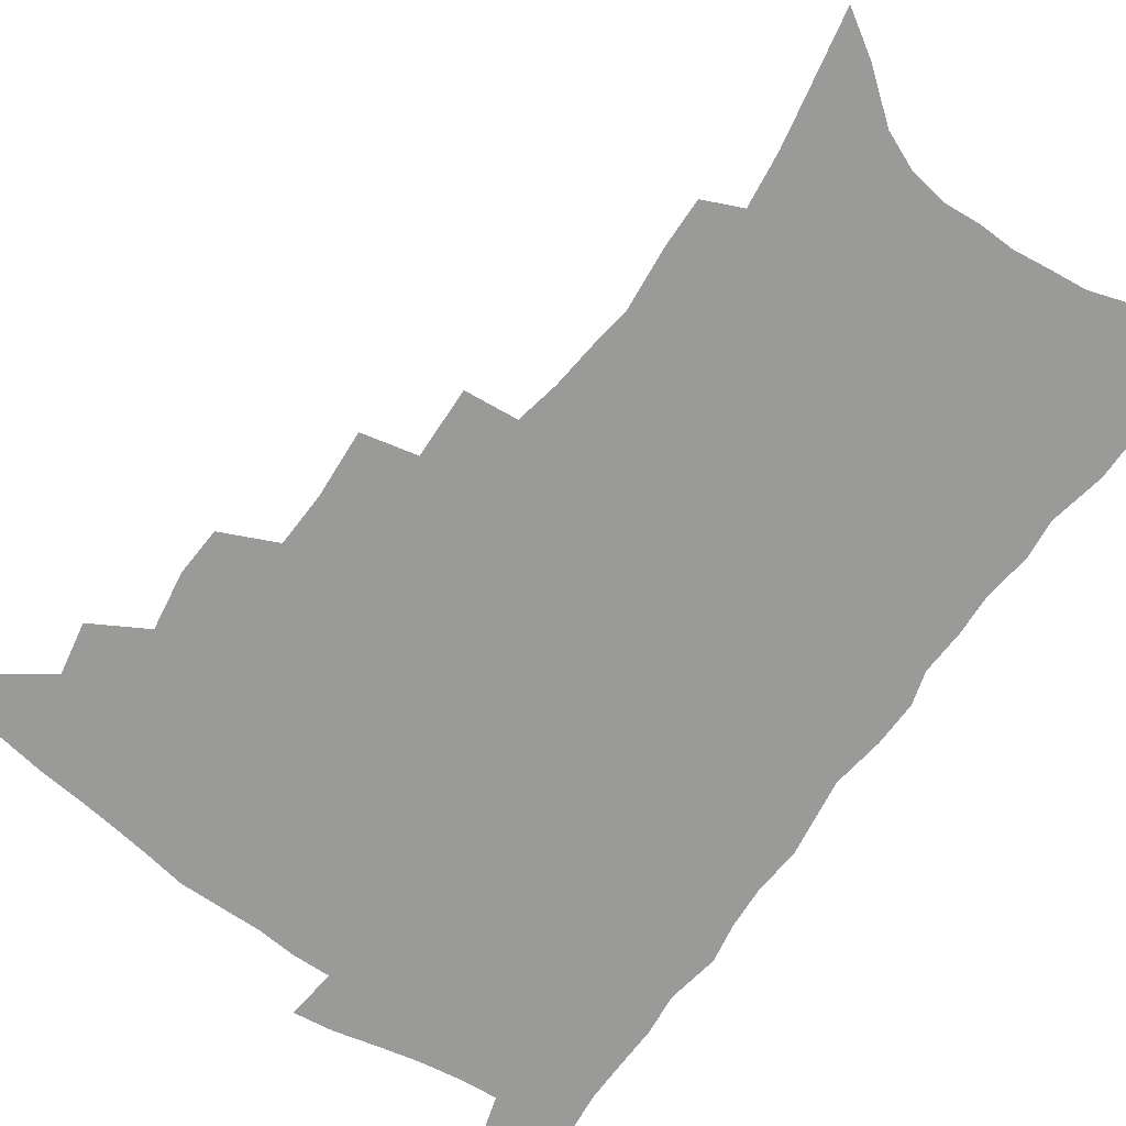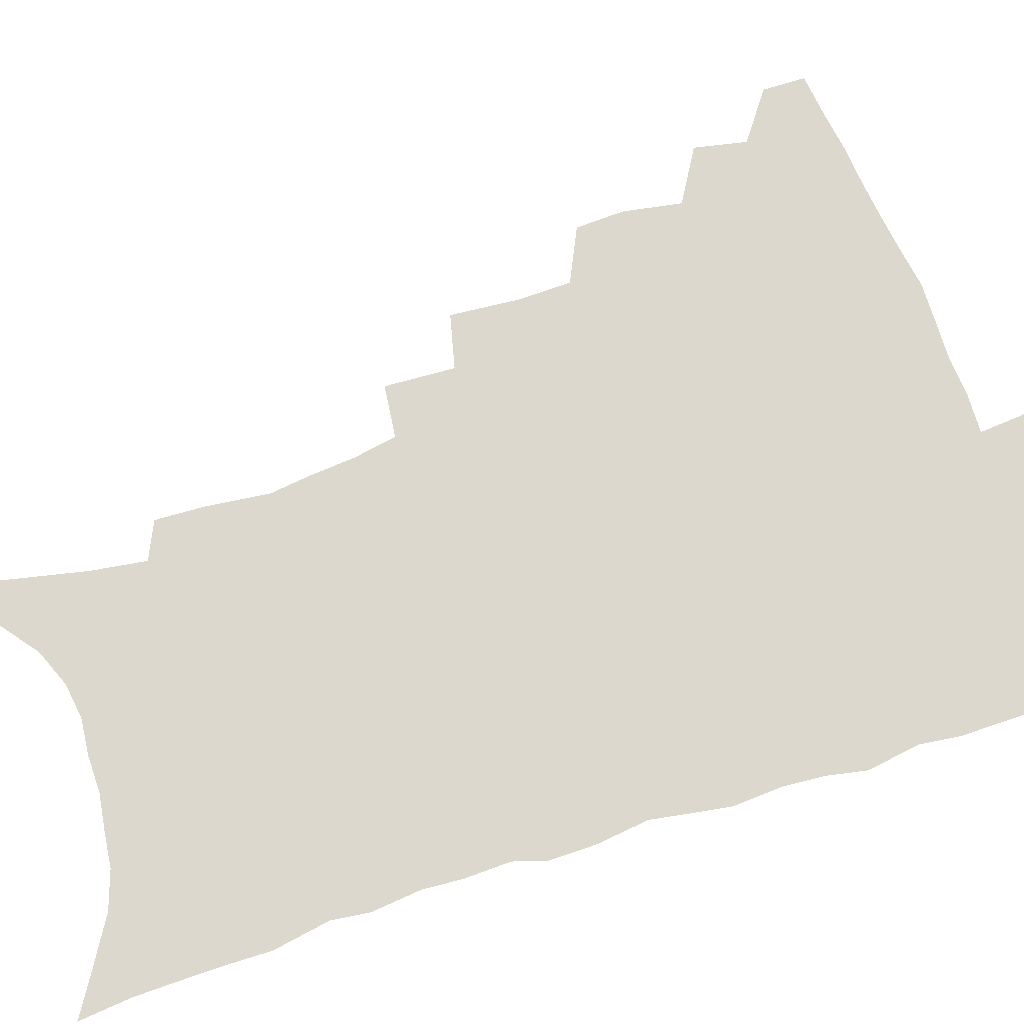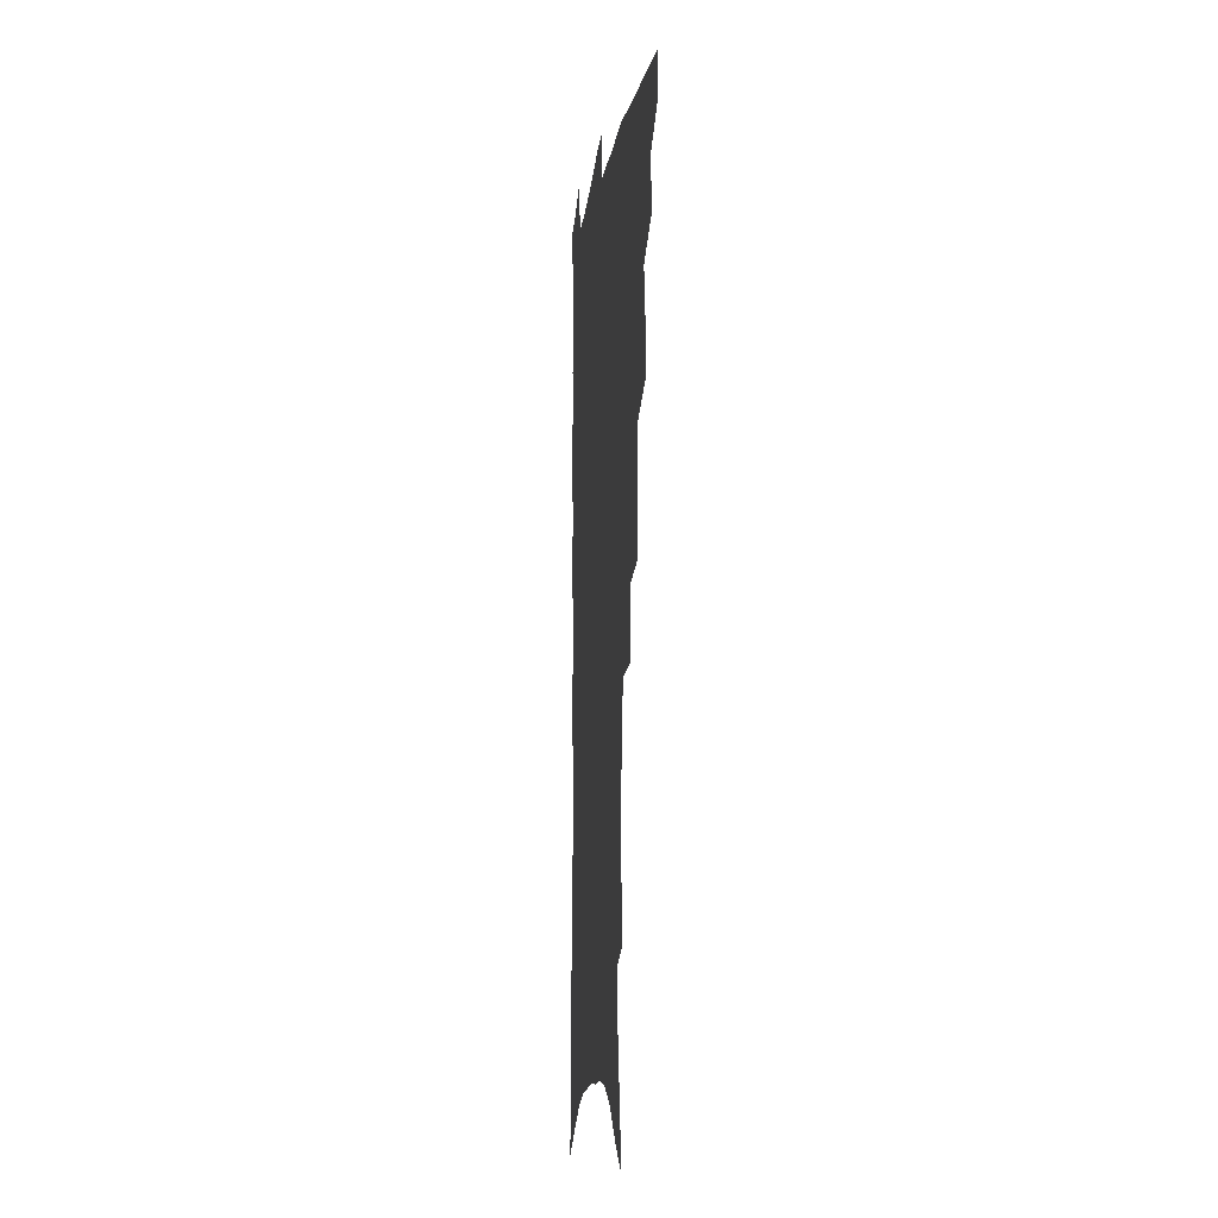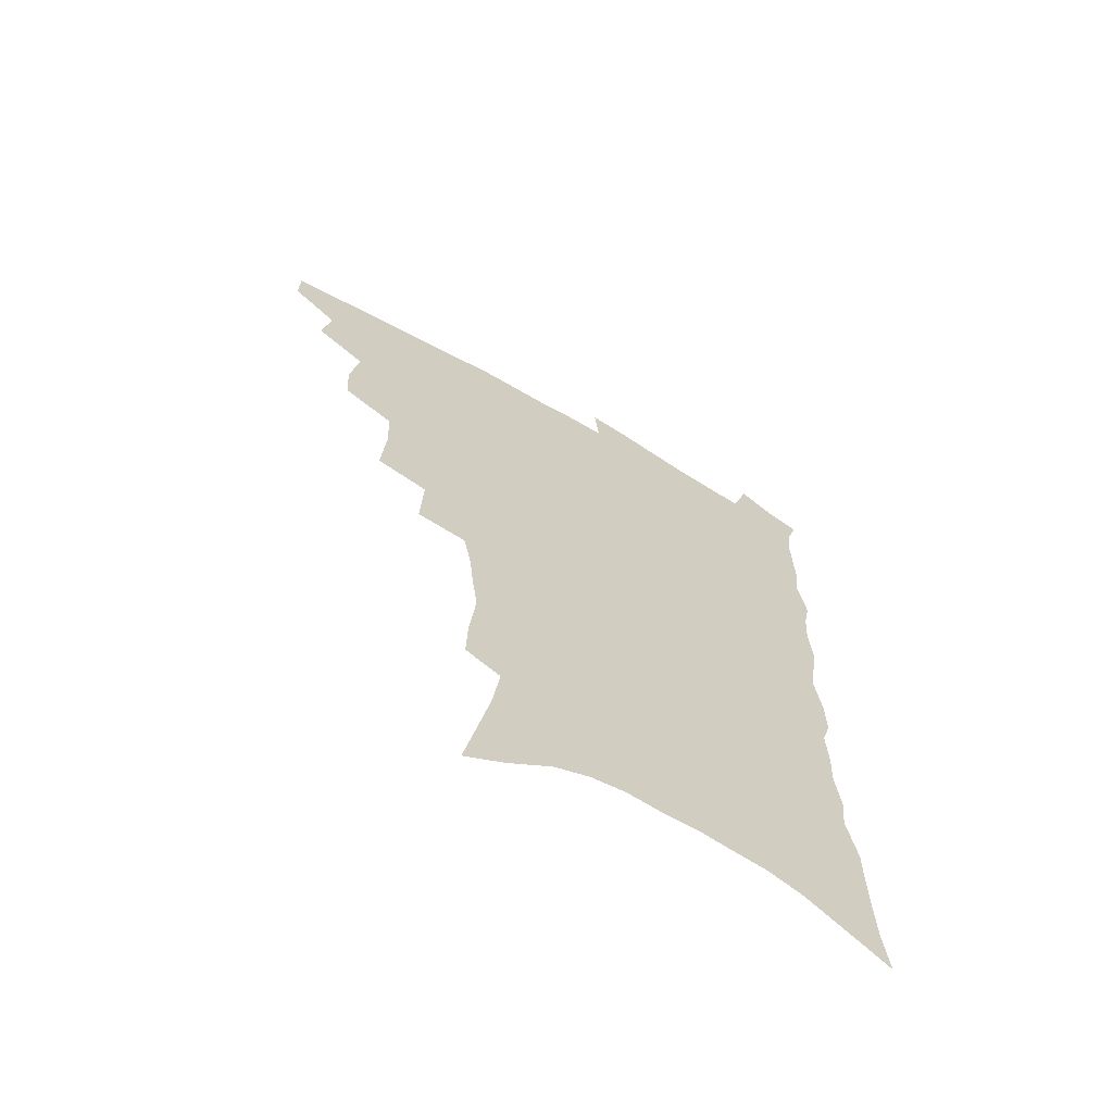
<metadata>
{"format":"obj","ext":"obj","renderer":"f3d","projection":"perspective","resolution":1024,"background":"white","views":[{"elev":-69.2,"azim":-35.5,"up":"+Z"},{"elev":72.2,"azim":72.3,"up":"+Z"},{"elev":-11.1,"azim":-96.9,"up":"+Y"},{"elev":-66.8,"azim":-30.1,"up":"+Y"}]}
</metadata>
<code>
v 467.4 486.8 0
v 467.5 502.5 0
v 481.7 454.9 0
v 485.4 474 0
v 484.8 489.5 0
v 483.7 504.5 0
v 498.8 404.6 0
v 497.9 422.3 0
v 501.3 443.6 0
v 502.1 460.8 0
v 502.5 476.7 0
v 500.5 491.6 0
v 498.4 506.9 0
v 517.3 351.2 0
v 519.1 375.9 0
v 518.4 395.6 0
v 520 416.4 0
v 519.3 432.7 0
v 519.8 449.6 0
v 520.4 465.3 0
v 518.1 479 0
v 516.3 493.2 0
v 513.8 508.4 0
v 536.1 321.2 0
v 537.1 346.7 0
v 536.2 367 0
v 535.9 386.6 0
v 535.5 404.2 0
v 534.1 419.1 0
v 533.4 434.4 0
v 534.3 451.5 0
v 534.1 466.6 0
v 532.6 480.7 0
v 530.8 495.1 0
v 528.5 510.3 0
v 559.2 231 0
v 559.7 248.6 0
v 562 272.1 0
v 560 286.3 0
v 558.3 303.5 0
v 555.3 319.3 0
v 553.2 338.1 0
v 552 356.7 0
v 550.8 374.2 0
v 550.6 392.6 0
v 549.5 407.4 0
v 548.9 423 0
v 549.6 439.6 0
v 548.8 453.7 0
v 548.7 468.3 0
v 546.8 482.6 0
v 545.2 496.9 0
v 543 512.4 0
v 560.8 158.3 0
v 565.4 181.1 0
v 570.1 204.9 0
v 572.7 224.9 0
v 573.2 242.7 0
v 573.5 260.8 0
v 573.1 278.4 0
v 572.4 297 0
v 570.1 311.8 0
v 568.7 329.4 0
v 566.3 344.6 0
v 565.9 363.6 0
v 565.2 380.9 0
v 563.4 394.6 0
v 564 412 0
v 564 427.7 0
v 563.4 441.8 0
v 563.6 456.5 0
v 562.2 469.9 0
v 561.9 483.6 0
v 560 497.9 0
v 557.3 514.8 0
v 575.9 167.9 0
v 578.8 188 0
v 585.5 216.9 0
v 586.3 235.3 0
v 586.4 253 0
v 585 266.8 0
v 584.6 284.8 0
v 584.4 305.1 0
v 583.1 320.8 0
v 581.2 335.5 0
v 580.1 352.6 0
v 578.7 367.4 0
v 578.7 385.6 0
v 578.3 400.6 0
v 577.1 413.9 0
v 577.6 430.3 0
v 577.4 444.1 0
v 576.9 457.5 0
v 576.1 470.8 0
v 575.8 484.3 0
v 574.2 498.9 0
v 572.5 514.6 0
v 592.9 181.2 0
v 596.9 205.5 0
v 597.6 222.6 0
v 597.9 240.2 0
v 597.9 258.3 0
v 597.1 274.6 0
v 596.5 291.3 0
v 595.3 306.2 0
v 594.8 326.9 0
v 593.2 338.8 0
v 592.5 356.3 0
v 591.5 371.5 0
v 591 386.3 0
v 591 403 0
v 590.4 416.5 0
v 590.4 430.7 0
v 590.4 445 0
v 590.1 458.2 0
v 589.9 471.6 0
v 589.5 485.2 0
v 588.4 499.6 0
v 587.5 514.3 0
v 606.6 187 0
v 608.8 208.6 0
v 609.7 227.9 0
v 609.5 244.7 0
v 608.8 259.6 0
v 607.8 274.2 0
v 607.7 294.5 0
v 607.1 312.2 0
v 606.1 326.6 0
v 605.1 342.2 0
v 604.6 359.5 0
v 604.1 374.5 0
v 603.6 388.6 0
v 603.4 404 0
v 603.5 418.8 0
v 603.4 432.2 0
v 603.5 445.8 0
v 603.5 458.7 0
v 603.6 471.9 0
v 603.7 485.2 0
v 603.2 499 0
v 601.6 515.5 0
v 619.7 189 0
v 620.8 211.4 0
v 621 229.1 0
v 620.8 246.3 0
v 620.4 264.9 0
v 619.7 281.9 0
v 619 294.3 0
v 618.2 315.4 0
v 617.6 328.5 0
v 616.9 345.4 0
v 616.4 360.1 0
v 616.1 374.5 0
v 615.9 390.8 0
v 615.8 405.3 0
v 615.8 419.4 0
v 616 432.7 0
v 616.1 445.5 0
v 616.6 458.8 0
v 617.4 472.3 0
v 617.5 485 0
v 617.1 498.8 0
v 615.9 515.1 0
v 614.2 533.7 0
v 632.7 187.9 0
v 632.7 210.8 0
v 632.4 233.1 0
v 632.2 247.8 0
v 631.6 266 0
v 631 280.6 0
v 630.3 298 0
v 629.6 313.8 0
v 629 329.7 0
v 628.4 346.5 0
v 628.3 359.5 0
v 628 375.4 0
v 627.9 390.4 0
v 627.9 404.9 0
v 628 418.9 0
v 628.6 434.1 0
v 629 446.1 0
v 629.5 458.7 0
v 630.1 471.9 0
v 630.5 484.8 0
v 630.8 498.3 0
v 630.2 514 0
v 628.7 531.8 0
v 645.9 188.2 0
v 644.7 212 0
v 644.6 228.2 0
v 643.8 245.9 0
v 642.7 265.3 0
v 642.2 281 0
v 641.4 298.5 0
v 640.8 314.7 0
v 640.8 327.9 0
v 640.1 344.6 0
v 639.9 360.2 0
v 640 374.4 0
v 640 389.3 0
v 640.1 403.8 0
v 640.1 419.4 0
v 640.8 432.3 0
v 641.5 445 0
v 642.2 458.1 0
v 642.8 471.6 0
v 643.6 484.2 0
v 644.4 497.4 0
v 645.7 510.1 0
v 644.1 528.1 0
v 659.1 186.5 0
v 657.4 208.1 0
v 656 228.6 0
v 655.7 243.5 0
v 654 264 0
v 654.1 278 0
v 652.5 297.8 0
v 652.2 312.7 0
v 652.3 326.9 0
v 651.8 343 0
v 651.6 358.5 0
v 652.5 371.6 0
v 652.3 386.9 0
v 653 400.3 0
v 652.5 417 0
v 653.1 430.4 0
v 654.4 442.9 0
v 654.8 457.1 0
v 655.4 470.5 0
v 656.6 483.2 0
v 657.7 496.3 0
v 658.7 509.5 0
v 659.1 524.7 0
v 671.9 185.2 0
v 670.1 205.1 0
v 668.5 224.4 0
v 667.5 241.6 0
v 666.7 258.6 0
v 665.6 276.1 0
v 664.4 294 0
v 663.7 310 0
v 664.4 323.5 0
v 663.8 340.1 0
v 664.8 353.5 0
v 664.8 368.6 0
v 664.3 385 0
v 665.3 398.3 0
v 664.6 415 0
v 665.9 428 0
v 666.7 441.7 0
v 668 454.7 0
v 668.5 468.7 0
v 669.4 482.5 0
v 671.1 495.2 0
v 672.4 508.7 0
v 673.9 522.4 0
v 685.3 180.8 0
v 684.1 198.6 0
v 682.1 217.8 0
v 680 237.4 0
v 678.8 254.8 0
v 678.2 271.1 0
v 677.1 288.4 0
v 677.8 302.3 0
v 676.1 320.8 0
v 677.1 334.4 0
v 676.7 350.4 0
v 677.7 364.3 0
v 677.1 380.7 0
v 678.3 394.4 0
v 678.7 409.5 0
v 679.2 424.1 0
v 679.6 438.8 0
v 681.5 451.9 0
v 681.1 467.6 0
v 682.7 480.4 0
v 684.1 493.7 0
v 686.4 507.1 0
v 688.3 521.2 0
v 694.5 541.2 0
v 700.9 171.6 0
v 699 190.5 0
v 697.5 208.5 0
v 696.2 226.3 0
v 693.1 246.6 0
v 692.7 262.8 0
v 691.4 280 0
v 690.6 296.6 0
v 691 311.6 0
v 691.8 326.1 0
v 693 340.3 0
v 691.7 357.6 0
v 692.3 372.6 0
v 694.1 386.3 0
v 693.7 402.5 0
v 695.3 416.6 0
v 693.8 433.8 0
v 696.7 446.8 0
v 695.2 463.9 0
v 696 477.9 0
v 698.3 491.1 0
v 700.3 504.9 0
v 701.9 518.6 0
v 707.3 533.8 0
v 717.1 161.9 0
v 715 180.7 0
v 714.5 197.1 0
v 714.2 213.1 0
v 714.3 228.9 0
v 710.5 249.5 0
v 712 263.1 0
v 710 281.3 0
v 710.7 296 0
v 710 312.5 0
v 713.5 324.6 0
v 713.2 341.2 0
v 710.6 360.3 0
v 712.8 374.2 0
v 714.9 388.7 0
v 713.6 406.4 0
v 714.6 422 0
v 717.1 436 0
v 714 455.4 0
v 715.6 470.1 0
v 715.2 486 0
v 715 502 0
v 716.7 516 0
v 720.7 529.4 0
f 4 5 1
f 1 5 2
f 5 6 2
f 9 10 3
f 3 10 4
f 10 11 4
f 4 11 5
f 11 12 5
f 5 12 6
f 12 13 6
f 16 17 7
f 7 17 8
f 17 18 8
f 8 18 9
f 18 19 9
f 9 19 10
f 19 20 10
f 10 20 11
f 20 21 11
f 11 21 12
f 21 22 12
f 12 22 13
f 22 23 13
f 25 26 14
f 14 26 15
f 26 27 15
f 15 27 16
f 27 28 16
f 16 28 17
f 28 29 17
f 17 29 18
f 29 30 18
f 18 30 19
f 30 31 19
f 19 31 20
f 31 32 20
f 20 32 21
f 32 33 21
f 21 33 22
f 33 34 22
f 22 34 23
f 34 35 23
f 41 42 24
f 24 42 25
f 42 43 25
f 25 43 26
f 43 44 26
f 26 44 27
f 44 45 27
f 27 45 28
f 45 46 28
f 28 46 29
f 46 47 29
f 29 47 30
f 47 48 30
f 30 48 31
f 48 49 31
f 31 49 32
f 49 50 32
f 32 50 33
f 50 51 33
f 33 51 34
f 51 52 34
f 34 52 35
f 52 53 35
f 57 58 36
f 36 58 37
f 58 59 37
f 37 59 38
f 59 60 38
f 38 60 39
f 60 61 39
f 39 61 40
f 61 62 40
f 40 62 41
f 62 63 41
f 41 63 42
f 63 64 42
f 42 64 43
f 64 65 43
f 43 65 44
f 65 66 44
f 44 66 45
f 66 67 45
f 45 67 46
f 67 68 46
f 46 68 47
f 68 69 47
f 47 69 48
f 69 70 48
f 48 70 49
f 70 71 49
f 49 71 50
f 71 72 50
f 50 72 51
f 72 73 51
f 51 73 52
f 73 74 52
f 52 74 53
f 74 75 53
f 54 76 55
f 76 77 55
f 55 77 56
f 77 78 56
f 56 78 57
f 78 79 57
f 57 79 58
f 79 80 58
f 58 80 59
f 80 81 59
f 59 81 60
f 81 82 60
f 60 82 61
f 82 83 61
f 61 83 62
f 83 84 62
f 62 84 63
f 84 85 63
f 63 85 64
f 85 86 64
f 64 86 65
f 86 87 65
f 65 87 66
f 87 88 66
f 66 88 67
f 88 89 67
f 67 89 68
f 89 90 68
f 68 90 69
f 90 91 69
f 69 91 70
f 91 92 70
f 70 92 71
f 92 93 71
f 71 93 72
f 93 94 72
f 72 94 73
f 94 95 73
f 73 95 74
f 95 96 74
f 74 96 75
f 96 97 75
f 76 98 77
f 98 99 77
f 77 99 78
f 99 100 78
f 78 100 79
f 100 101 79
f 79 101 80
f 101 102 80
f 80 102 81
f 102 103 81
f 81 103 82
f 103 104 82
f 82 104 83
f 104 105 83
f 83 105 84
f 105 106 84
f 84 106 85
f 106 107 85
f 85 107 86
f 107 108 86
f 86 108 87
f 108 109 87
f 87 109 88
f 109 110 88
f 88 110 89
f 110 111 89
f 89 111 90
f 111 112 90
f 90 112 91
f 112 113 91
f 91 113 92
f 113 114 92
f 92 114 93
f 114 115 93
f 93 115 94
f 115 116 94
f 94 116 95
f 116 117 95
f 95 117 96
f 117 118 96
f 96 118 97
f 118 119 97
f 98 120 99
f 120 121 99
f 99 121 100
f 121 122 100
f 100 122 101
f 122 123 101
f 101 123 102
f 123 124 102
f 102 124 103
f 124 125 103
f 103 125 104
f 125 126 104
f 104 126 105
f 126 127 105
f 105 127 106
f 127 128 106
f 106 128 107
f 128 129 107
f 107 129 108
f 129 130 108
f 108 130 109
f 130 131 109
f 109 131 110
f 131 132 110
f 110 132 111
f 132 133 111
f 111 133 112
f 133 134 112
f 112 134 113
f 134 135 113
f 113 135 114
f 135 136 114
f 114 136 115
f 136 137 115
f 115 137 116
f 137 138 116
f 116 138 117
f 138 139 117
f 117 139 118
f 139 140 118
f 118 140 119
f 140 141 119
f 120 142 121
f 142 143 121
f 121 143 122
f 143 144 122
f 122 144 123
f 144 145 123
f 123 145 124
f 145 146 124
f 124 146 125
f 146 147 125
f 125 147 126
f 147 148 126
f 126 148 127
f 148 149 127
f 127 149 128
f 149 150 128
f 128 150 129
f 150 151 129
f 129 151 130
f 151 152 130
f 130 152 131
f 152 153 131
f 131 153 132
f 153 154 132
f 132 154 133
f 154 155 133
f 133 155 134
f 155 156 134
f 134 156 135
f 156 157 135
f 135 157 136
f 157 158 136
f 136 158 137
f 158 159 137
f 137 159 138
f 159 160 138
f 138 160 139
f 160 161 139
f 139 161 140
f 161 162 140
f 140 162 141
f 162 163 141
f 142 165 143
f 165 166 143
f 143 166 144
f 166 167 144
f 144 167 145
f 167 168 145
f 145 168 146
f 168 169 146
f 146 169 147
f 169 170 147
f 147 170 148
f 170 171 148
f 148 171 149
f 171 172 149
f 149 172 150
f 172 173 150
f 150 173 151
f 173 174 151
f 151 174 152
f 174 175 152
f 152 175 153
f 175 176 153
f 153 176 154
f 176 177 154
f 154 177 155
f 177 178 155
f 155 178 156
f 178 179 156
f 156 179 157
f 179 180 157
f 157 180 158
f 180 181 158
f 158 181 159
f 181 182 159
f 159 182 160
f 182 183 160
f 160 183 161
f 183 184 161
f 161 184 162
f 184 185 162
f 162 185 163
f 185 186 163
f 163 186 164
f 186 187 164
f 165 188 166
f 188 189 166
f 166 189 167
f 189 190 167
f 167 190 168
f 190 191 168
f 168 191 169
f 191 192 169
f 169 192 170
f 192 193 170
f 170 193 171
f 193 194 171
f 171 194 172
f 194 195 172
f 172 195 173
f 195 196 173
f 173 196 174
f 196 197 174
f 174 197 175
f 197 198 175
f 175 198 176
f 198 199 176
f 176 199 177
f 199 200 177
f 177 200 178
f 200 201 178
f 178 201 179
f 201 202 179
f 179 202 180
f 202 203 180
f 180 203 181
f 203 204 181
f 181 204 182
f 204 205 182
f 182 205 183
f 205 206 183
f 183 206 184
f 206 207 184
f 184 207 185
f 207 208 185
f 185 208 186
f 208 209 186
f 186 209 187
f 209 210 187
f 188 211 189
f 211 212 189
f 189 212 190
f 212 213 190
f 190 213 191
f 213 214 191
f 191 214 192
f 214 215 192
f 192 215 193
f 215 216 193
f 193 216 194
f 216 217 194
f 194 217 195
f 217 218 195
f 195 218 196
f 218 219 196
f 196 219 197
f 219 220 197
f 197 220 198
f 220 221 198
f 198 221 199
f 221 222 199
f 199 222 200
f 222 223 200
f 200 223 201
f 223 224 201
f 201 224 202
f 224 225 202
f 202 225 203
f 225 226 203
f 203 226 204
f 226 227 204
f 204 227 205
f 227 228 205
f 205 228 206
f 228 229 206
f 206 229 207
f 229 230 207
f 207 230 208
f 230 231 208
f 208 231 209
f 231 232 209
f 209 232 210
f 232 233 210
f 211 234 212
f 234 235 212
f 212 235 213
f 235 236 213
f 213 236 214
f 236 237 214
f 214 237 215
f 237 238 215
f 215 238 216
f 238 239 216
f 216 239 217
f 239 240 217
f 217 240 218
f 240 241 218
f 218 241 219
f 241 242 219
f 219 242 220
f 242 243 220
f 220 243 221
f 243 244 221
f 221 244 222
f 244 245 222
f 222 245 223
f 245 246 223
f 223 246 224
f 246 247 224
f 224 247 225
f 247 248 225
f 225 248 226
f 248 249 226
f 226 249 227
f 249 250 227
f 227 250 228
f 250 251 228
f 228 251 229
f 251 252 229
f 229 252 230
f 252 253 230
f 230 253 231
f 253 254 231
f 231 254 232
f 254 255 232
f 232 255 233
f 255 256 233
f 234 257 235
f 257 258 235
f 235 258 236
f 258 259 236
f 236 259 237
f 259 260 237
f 237 260 238
f 260 261 238
f 238 261 239
f 261 262 239
f 239 262 240
f 262 263 240
f 240 263 241
f 263 264 241
f 241 264 242
f 264 265 242
f 242 265 243
f 265 266 243
f 243 266 244
f 266 267 244
f 244 267 245
f 267 268 245
f 245 268 246
f 268 269 246
f 246 269 247
f 269 270 247
f 247 270 248
f 270 271 248
f 248 271 249
f 271 272 249
f 249 272 250
f 272 273 250
f 250 273 251
f 273 274 251
f 251 274 252
f 274 275 252
f 252 275 253
f 275 276 253
f 253 276 254
f 276 277 254
f 254 277 255
f 277 278 255
f 255 278 256
f 278 279 256
f 257 281 258
f 281 282 258
f 258 282 259
f 282 283 259
f 259 283 260
f 283 284 260
f 260 284 261
f 284 285 261
f 261 285 262
f 285 286 262
f 262 286 263
f 286 287 263
f 263 287 264
f 287 288 264
f 264 288 265
f 288 289 265
f 265 289 266
f 289 290 266
f 266 290 267
f 290 291 267
f 267 291 268
f 291 292 268
f 268 292 269
f 292 293 269
f 269 293 270
f 293 294 270
f 270 294 271
f 294 295 271
f 271 295 272
f 295 296 272
f 272 296 273
f 296 297 273
f 273 297 274
f 297 298 274
f 274 298 275
f 298 299 275
f 275 299 276
f 299 300 276
f 276 300 277
f 300 301 277
f 277 301 278
f 301 302 278
f 278 302 279
f 302 303 279
f 279 303 280
f 303 304 280
f 281 305 282
f 305 306 282
f 282 306 283
f 306 307 283
f 283 307 284
f 307 308 284
f 284 308 285
f 308 309 285
f 285 309 286
f 309 310 286
f 286 310 287
f 310 311 287
f 287 311 288
f 311 312 288
f 288 312 289
f 312 313 289
f 289 313 290
f 313 314 290
f 290 314 291
f 314 315 291
f 291 315 292
f 315 316 292
f 292 316 293
f 316 317 293
f 293 317 294
f 317 318 294
f 294 318 295
f 318 319 295
f 295 319 296
f 319 320 296
f 296 320 297
f 320 321 297
f 297 321 298
f 321 322 298
f 298 322 299
f 322 323 299
f 299 323 300
f 323 324 300
f 300 324 301
f 324 325 301
f 301 325 302
f 325 326 302
f 302 326 303
f 326 327 303
f 303 327 304
f 327 328 304

</code>
